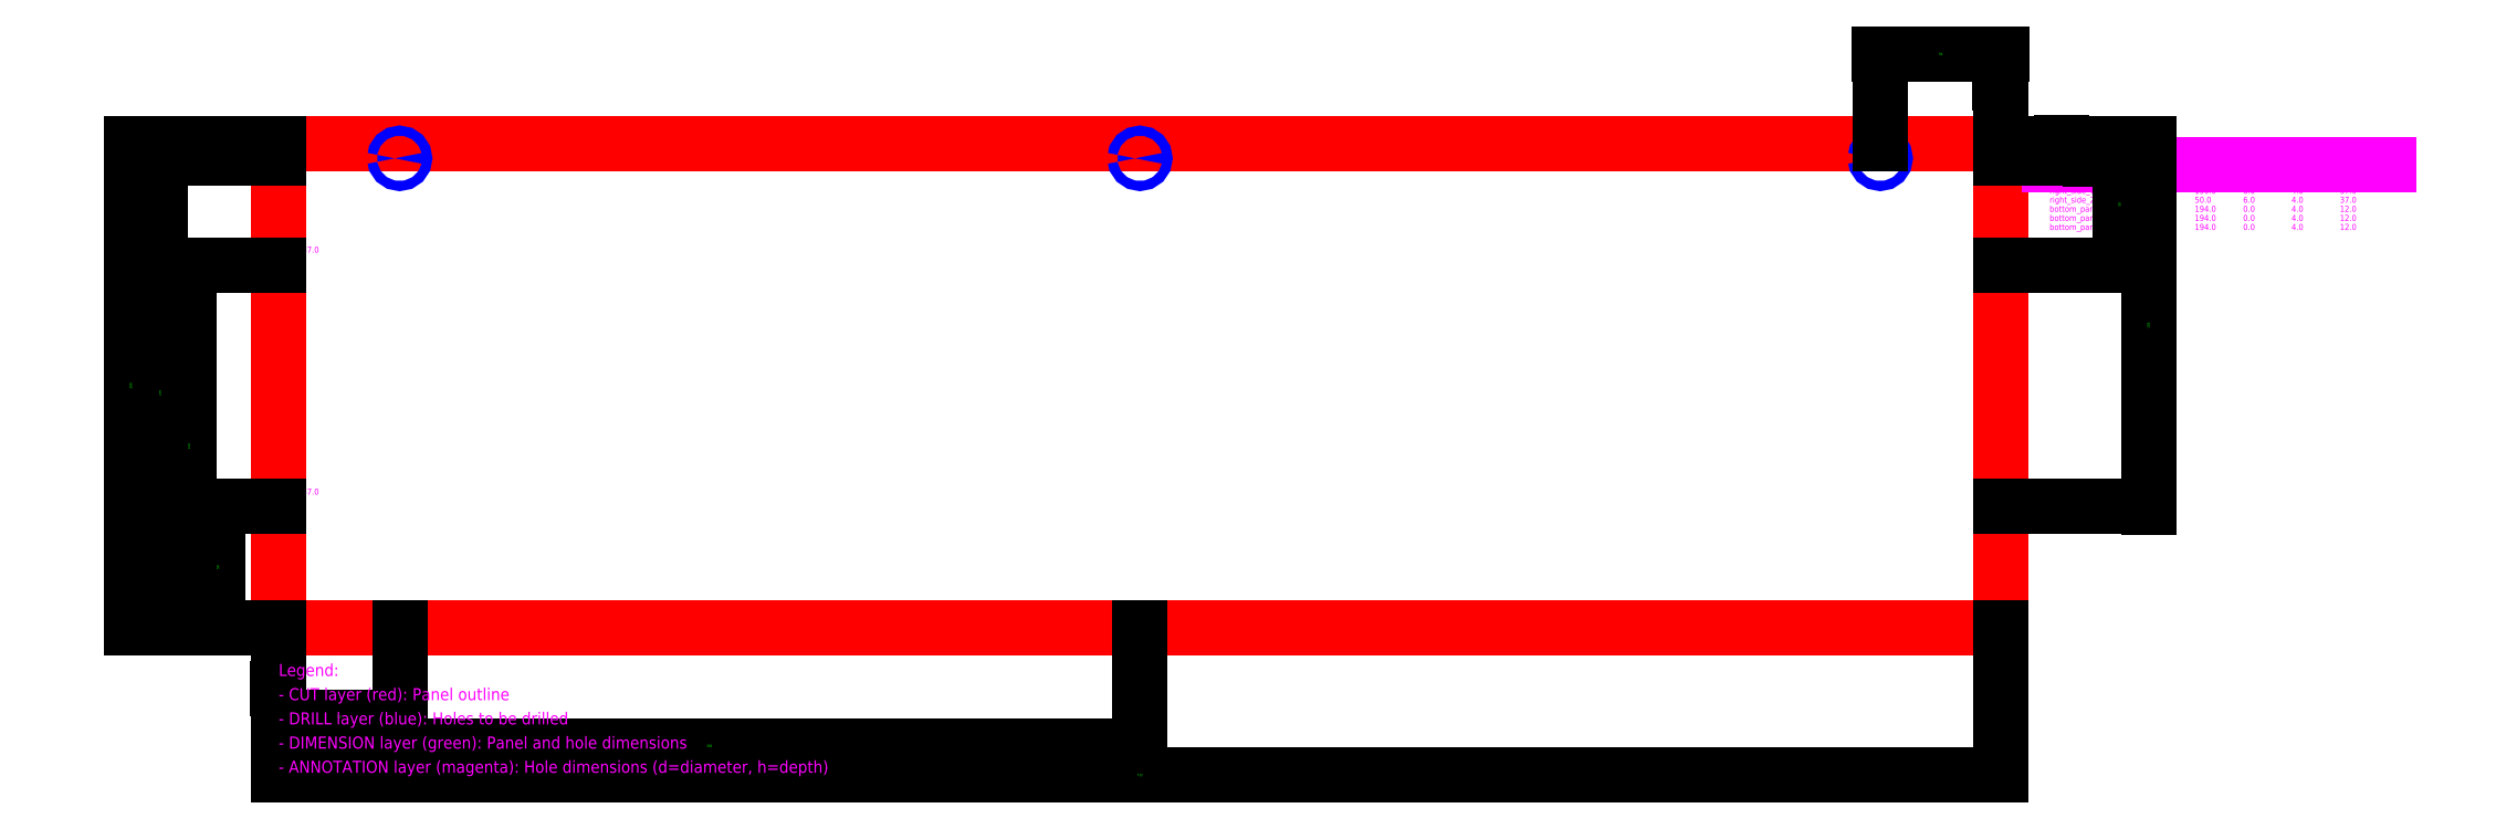
<metadata>
{"format":"dxf","ext":"dxf","renderer":"ezdxf+matplotlib","layout":"modelspace","background":"white","min_lineweight":24,"dpi":150}
</metadata>
<code>
0
SECTION
2
ENTITIES
0
TEXT
8
ANNOTATION
10
0
20
155
30
0
40
2.5
1
d4 h37
0
TEXT
8
ANNOTATION
10
0
20
55
30
0
40
2.5
1
d4 h37
0
TEXT
8
ANNOTATION
10
712
20
155
30
0
40
2.5
1
d4 h37
0
TEXT
8
ANNOTATION
10
712
20
55
30
0
40
2.5
1
d4 h37
0
TEXT
8
ANNOTATION
10
50
20
199
30
0
40
2.5
1
d4 h12
0
TEXT
8
ANNOTATION
10
356
20
199
30
0
40
2.5
1
d4 h12
0
TEXT
8
ANNOTATION
10
662
20
199
30
0
40
2.5
1
d4 h12
0
LWPOLYLINE
8
CUT
90
4
70
1
10
0
20
0
10
712
20
0
10
712
20
200
10
0
20
200
0
LWPOLYLINE
8
DRILL
90
16
70
1
10
48
20
194
10
48.15
20
194.8
10
48.59
20
195.4
10
49.23
20
195.8
10
50
20
196
10
50.77
20
195.8
10
51.41
20
195.4
10
51.85
20
194.8
10
52
20
194
10
51.85
20
193.2
10
51.41
20
192.6
10
50.77
20
192.2
10
50
20
192
10
49.23
20
192.2
10
48.59
20
192.6
10
48.15
20
193.2
0
LWPOLYLINE
8
DRILL
90
16
70
1
10
354
20
194
10
354.2
20
194.8
10
354.6
20
195.4
10
355.2
20
195.8
10
356
20
196
10
356.8
20
195.8
10
357.4
20
195.4
10
357.8
20
194.8
10
358
20
194
10
357.8
20
193.2
10
357.4
20
192.6
10
356.8
20
192.2
10
356
20
192
10
355.2
20
192.2
10
354.6
20
192.6
10
354.2
20
193.2
0
LWPOLYLINE
8
DRILL
90
16
70
1
10
660
20
194
10
660.2
20
194.8
10
660.6
20
195.4
10
661.2
20
195.8
10
662
20
196
10
662.8
20
195.8
10
663.4
20
195.4
10
663.8
20
194.8
10
664
20
194
10
663.8
20
193.2
10
663.4
20
192.6
10
662.8
20
192.2
10
662
20
192
10
661.2
20
192.2
10
660.6
20
192.6
10
660.2
20
193.2
0
TEXT
8
ANNOTATION
10
732
20
200
30
0
40
3.75
1
Hole Schedule
0
TEXT
8
ANNOTATION
10
732
20
192.5
30
0
40
2.5
1
Hole Name
0
TEXT
8
ANNOTATION
10
772
20
192.5
30
0
40
2.5
1
X
0
TEXT
8
ANNOTATION
10
792
20
192.5
30
0
40
2.5
1
Y
0
TEXT
8
ANNOTATION
10
812
20
192.5
30
0
40
2.5
1
Z
0
TEXT
8
ANNOTATION
10
832
20
192.5
30
0
40
2.5
1
Dia
0
TEXT
8
ANNOTATION
10
852
20
192.5
30
0
40
2.5
1
Depth
0
LINE
8
ANNOTATION
10
732
20
191.2
30
0
11
872
21
191.2
31
0
0
TEXT
8
ANNOTATION
10
732
20
186.9
30
0
40
2.5
1
left_side_1
0
TEXT
8
ANNOTATION
10
772
20
186.9
30
0
40
2.5
1
0
0
TEXT
8
ANNOTATION
10
792
20
186.9
30
0
40
2.5
1
150
0
TEXT
8
ANNOTATION
10
812
20
186.9
30
0
40
2.5
1
6
0
TEXT
8
ANNOTATION
10
832
20
186.9
30
0
40
2.5
1
4
0
TEXT
8
ANNOTATION
10
852
20
186.9
30
0
40
2.5
1
37
0
TEXT
8
ANNOTATION
10
732
20
183.1
30
0
40
2.5
1
left_side_2
0
TEXT
8
ANNOTATION
10
772
20
183.1
30
0
40
2.5
1
0
0
TEXT
8
ANNOTATION
10
792
20
183.1
30
0
40
2.5
1
50
0
TEXT
8
ANNOTATION
10
812
20
183.1
30
0
40
2.5
1
6
0
TEXT
8
ANNOTATION
10
832
20
183.1
30
0
40
2.5
1
4
0
TEXT
8
ANNOTATION
10
852
20
183.1
30
0
40
2.5
1
37
0
TEXT
8
ANNOTATION
10
732
20
179.4
30
0
40
2.5
1
right_side_1
0
TEXT
8
ANNOTATION
10
772
20
179.4
30
0
40
2.5
1
712
0
TEXT
8
ANNOTATION
10
792
20
179.4
30
0
40
2.5
1
150
0
TEXT
8
ANNOTATION
10
812
20
179.4
30
0
40
2.5
1
6
0
TEXT
8
ANNOTATION
10
832
20
179.4
30
0
40
2.5
1
4
0
TEXT
8
ANNOTATION
10
852
20
179.4
30
0
40
2.5
1
37
0
TEXT
8
ANNOTATION
10
732
20
175.6
30
0
40
2.5
1
right_side_2
0
TEXT
8
ANNOTATION
10
772
20
175.6
30
0
40
2.5
1
712
0
TEXT
8
ANNOTATION
10
792
20
175.6
30
0
40
2.5
1
50
0
TEXT
8
ANNOTATION
10
812
20
175.6
30
0
40
2.5
1
6
0
TEXT
8
ANNOTATION
10
832
20
175.6
30
0
40
2.5
1
4
0
TEXT
8
ANNOTATION
10
852
20
175.6
30
0
40
2.5
1
37
0
TEXT
8
ANNOTATION
10
732
20
171.9
30
0
40
2.5
1
bottom_panel_1
0
TEXT
8
ANNOTATION
10
772
20
171.9
30
0
40
2.5
1
50
0
TEXT
8
ANNOTATION
10
792
20
171.9
30
0
40
2.5
1
194
0
TEXT
8
ANNOTATION
10
812
20
171.9
30
0
40
2.5
1
0
0
TEXT
8
ANNOTATION
10
832
20
171.9
30
0
40
2.5
1
4
0
TEXT
8
ANNOTATION
10
852
20
171.9
30
0
40
2.5
1
12
0
TEXT
8
ANNOTATION
10
732
20
168.1
30
0
40
2.5
1
bottom_panel_2
0
TEXT
8
ANNOTATION
10
772
20
168.1
30
0
40
2.5
1
356
0
TEXT
8
ANNOTATION
10
792
20
168.1
30
0
40
2.5
1
194
0
TEXT
8
ANNOTATION
10
812
20
168.1
30
0
40
2.5
1
0
0
TEXT
8
ANNOTATION
10
832
20
168.1
30
0
40
2.5
1
4
0
TEXT
8
ANNOTATION
10
852
20
168.1
30
0
40
2.5
1
12
0
TEXT
8
ANNOTATION
10
732
20
164.4
30
0
40
2.5
1
bottom_panel_3
0
TEXT
8
ANNOTATION
10
772
20
164.4
30
0
40
2.5
1
662
0
TEXT
8
ANNOTATION
10
792
20
164.4
30
0
40
2.5
1
194
0
TEXT
8
ANNOTATION
10
812
20
164.4
30
0
40
2.5
1
0
0
TEXT
8
ANNOTATION
10
832
20
164.4
30
0
40
2.5
1
4
0
TEXT
8
ANNOTATION
10
852
20
164.4
30
0
40
2.5
1
12
0
DIMENSION
8
DIMENSION
2
*D1
3
Standard
10
0
20
-25
30
0
11
0
21
-23.88
31
0
70
32
71
5
1
<>
13
0
23
0
33
0
14
0
24
0
34
0
50
0
0
DIMENSION
8
DIMENSION
2
*D2
3
Standard
10
0
20
-37
30
0
11
25
21
-37
31
0
70
32
71
5
1
<>
13
0
23
0
33
0
14
50
24
0
34
0
50
0
0
DIMENSION
8
DIMENSION
2
*D3
3
Standard
10
0
20
-49
30
0
11
178
21
-49
31
0
70
32
71
5
1
<>
13
0
23
0
33
0
14
356
24
0
34
0
50
0
0
DIMENSION
8
DIMENSION
2
*D4
3
Standard
10
0
20
-61
30
0
11
356
21
-61
31
0
70
32
71
5
1
<>
13
0
23
0
33
0
14
712
24
0
34
0
50
0
0
DIMENSION
8
DIMENSION
2
*D5
3
Standard
10
712
20
225
30
0
11
712
21
226.1
31
0
70
32
71
5
1
<>
13
712
23
200
33
0
14
712
24
200
34
0
50
0
0
DIMENSION
8
DIMENSION
2
*D6
3
Standard
10
712
20
237
30
0
11
687
21
237
31
0
70
32
71
5
1
<>
13
712
23
200
33
0
14
662
24
200
34
0
50
0
0
DIMENSION
8
DIMENSION
2
*D7
3
Standard
10
-25
20
0
30
0
11
-25
21
25
31
0
70
32
71
5
1
<>
13
0
23
0
33
0
14
0
24
50
34
0
50
90
0
DIMENSION
8
DIMENSION
2
*D8
3
Standard
10
-37
20
0
30
0
11
-37
21
75
31
0
70
32
71
5
1
<>
13
0
23
0
33
0
14
0
24
150
34
0
50
90
0
DIMENSION
8
DIMENSION
2
*D9
3
Standard
10
-49
20
0
30
0
11
-49
21
97
31
0
70
32
71
5
1
<>
13
0
23
0
33
0
14
0
24
194
34
0
50
90
0
DIMENSION
8
DIMENSION
2
*D10
3
Standard
10
-61
20
0
30
0
11
-61
21
100
31
0
70
32
71
5
1
<>
13
0
23
0
33
0
14
0
24
200
34
0
50
90
0
DIMENSION
8
DIMENSION
2
*D11
3
Standard
10
737
20
200
30
0
11
735.9
21
200
31
0
70
32
71
5
1
<>
13
712
23
200
33
0
14
712
24
200
34
0
50
90
0
DIMENSION
8
DIMENSION
2
*D12
3
Standard
10
749
20
200
30
0
11
749
21
197
31
0
70
32
71
5
1
<>
13
712
23
200
33
0
14
712
24
194
34
0
50
90
0
DIMENSION
8
DIMENSION
2
*D13
3
Standard
10
761
20
200
30
0
11
761
21
175
31
0
70
32
71
5
1
<>
13
712
23
200
33
0
14
712
24
150
34
0
50
90
0
DIMENSION
8
DIMENSION
2
*D14
3
Standard
10
773
20
200
30
0
11
773
21
125
31
0
70
32
71
5
1
<>
13
712
23
200
33
0
14
712
24
50
34
0
50
90
0
TEXT
8
ANNOTATION
10
0
20
-20
30
0
40
5
1
Legend:
0
TEXT
8
ANNOTATION
10
0
20
-30
30
0
40
5
1
- CUT layer (red): Panel outline
0
TEXT
8
ANNOTATION
10
0
20
-40
30
0
40
5
1
- DRILL layer (blue): Holes to be drilled
0
TEXT
8
ANNOTATION
10
0
20
-50
30
0
40
5
1
- DIMENSION layer (green): Panel and hole dimensions
0
TEXT
8
ANNOTATION
10
0
20
-60
30
0
40
5
1
- ANNOTATION layer (magenta): Hole dimensions (d=diameter, h=depth)
0
ENDSEC
0
EOF

</code>
